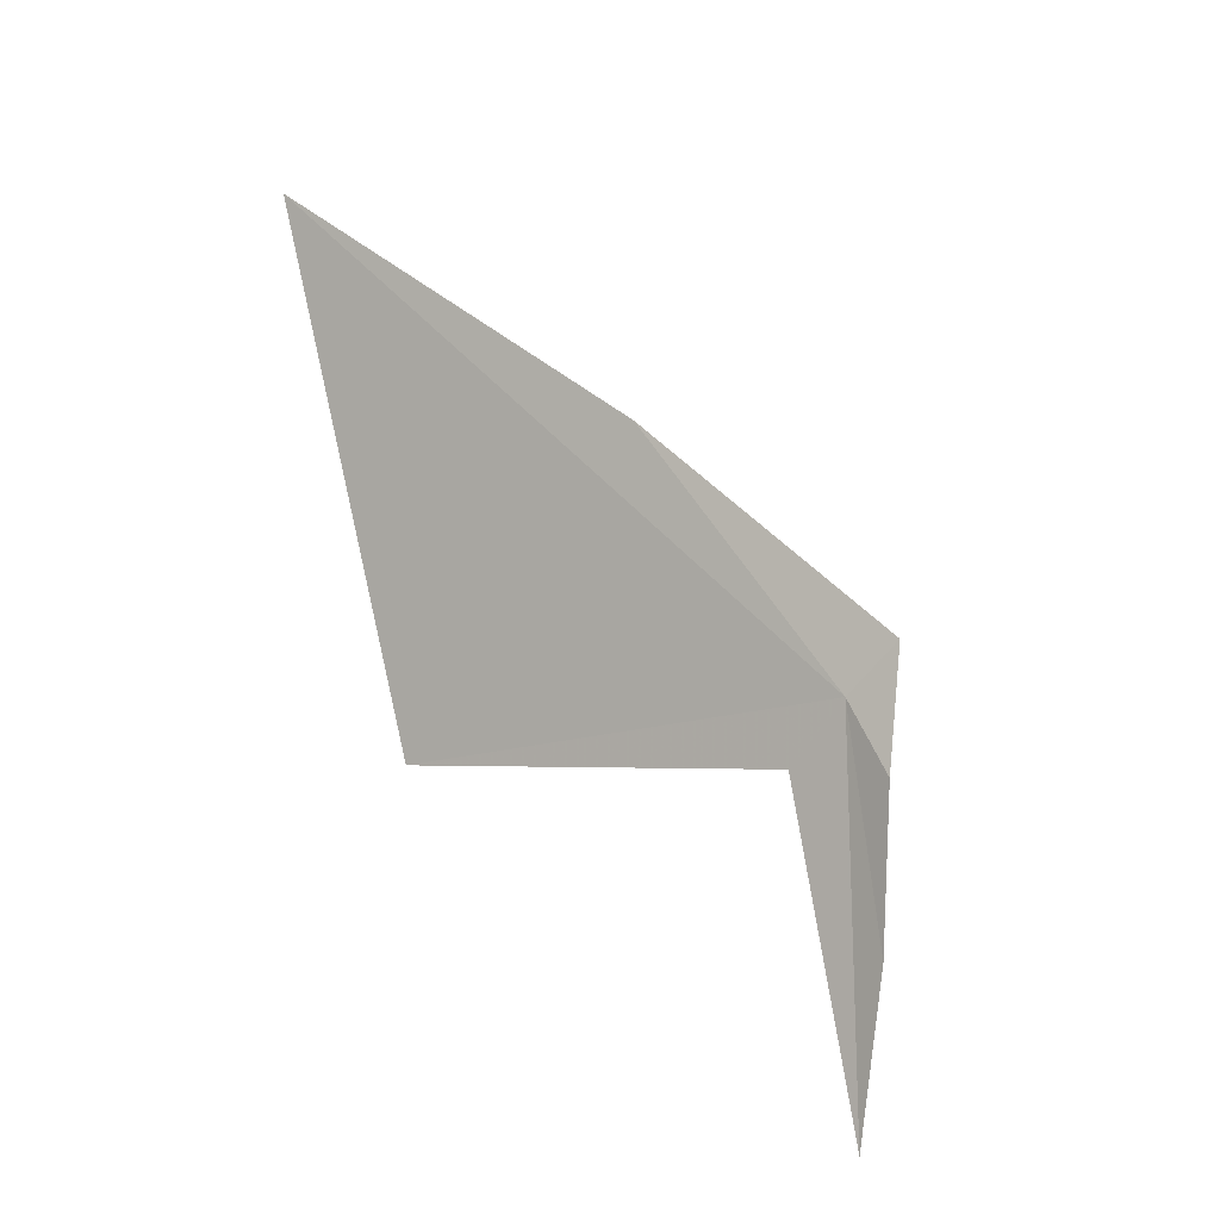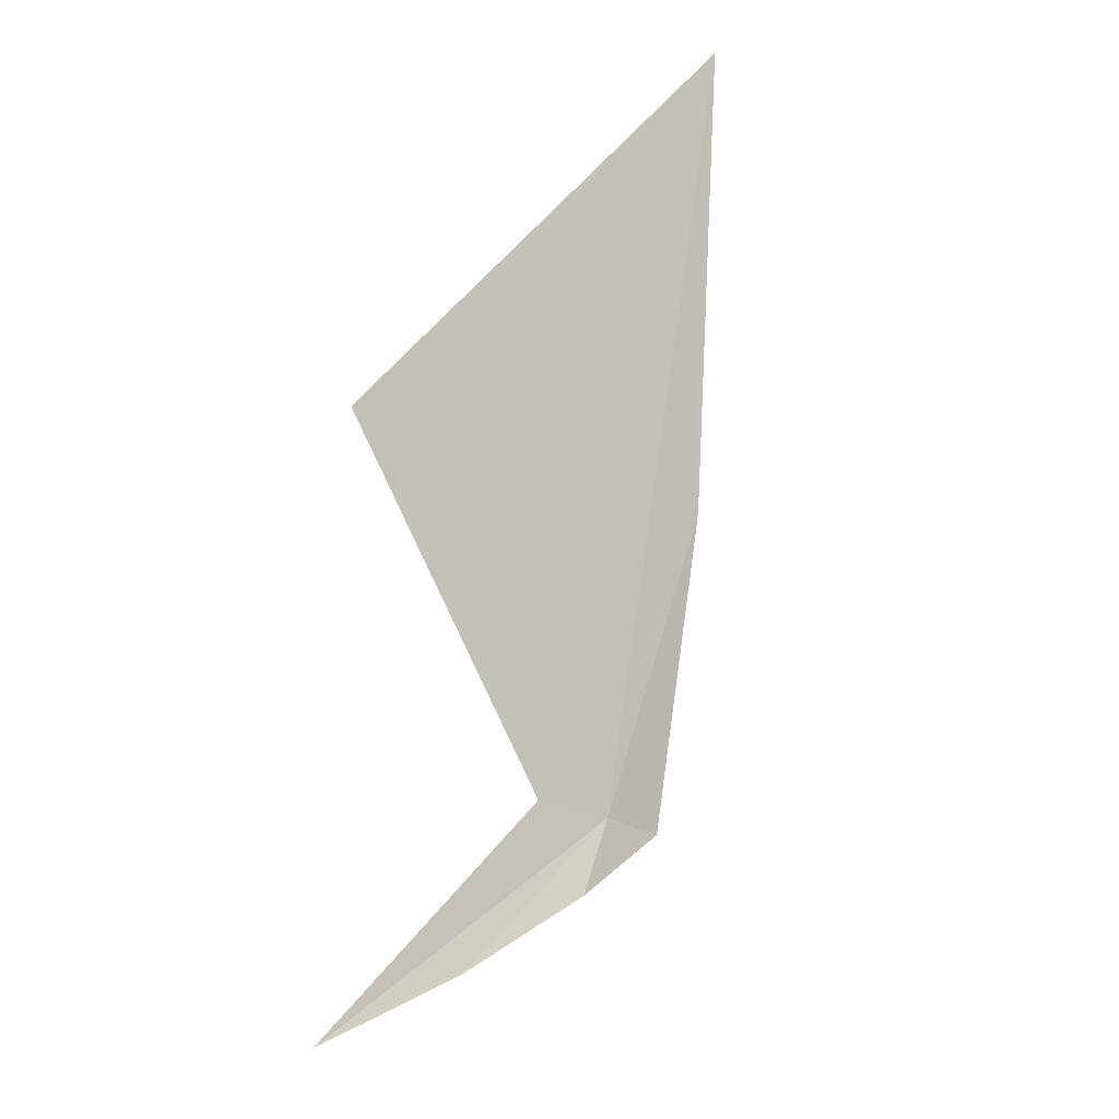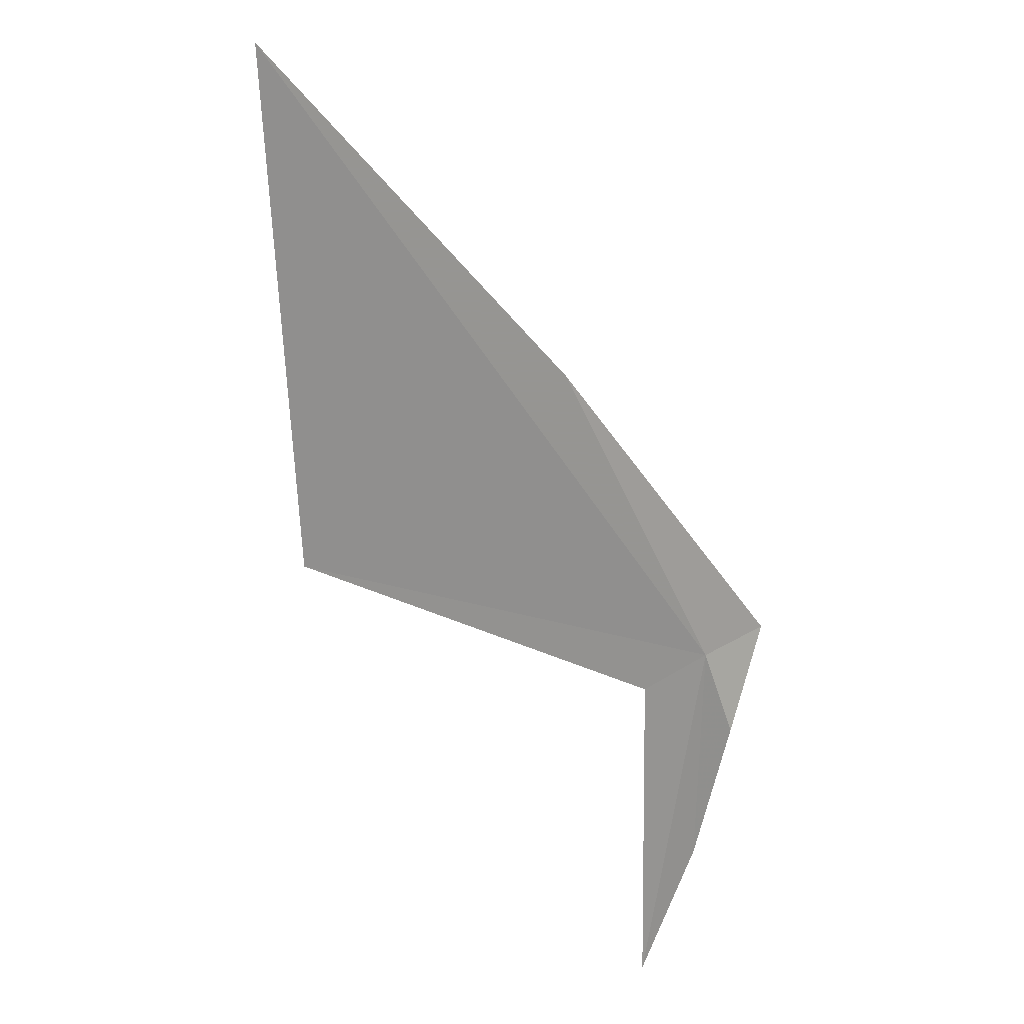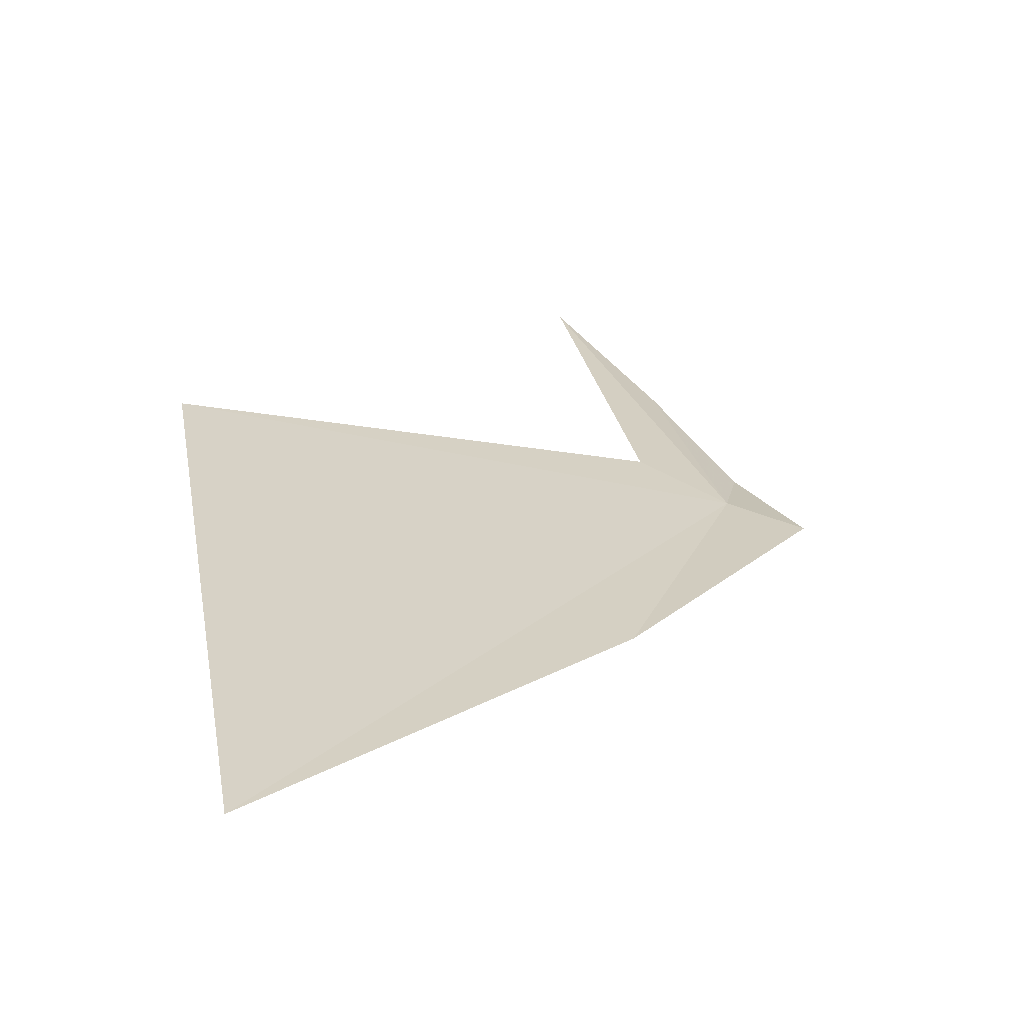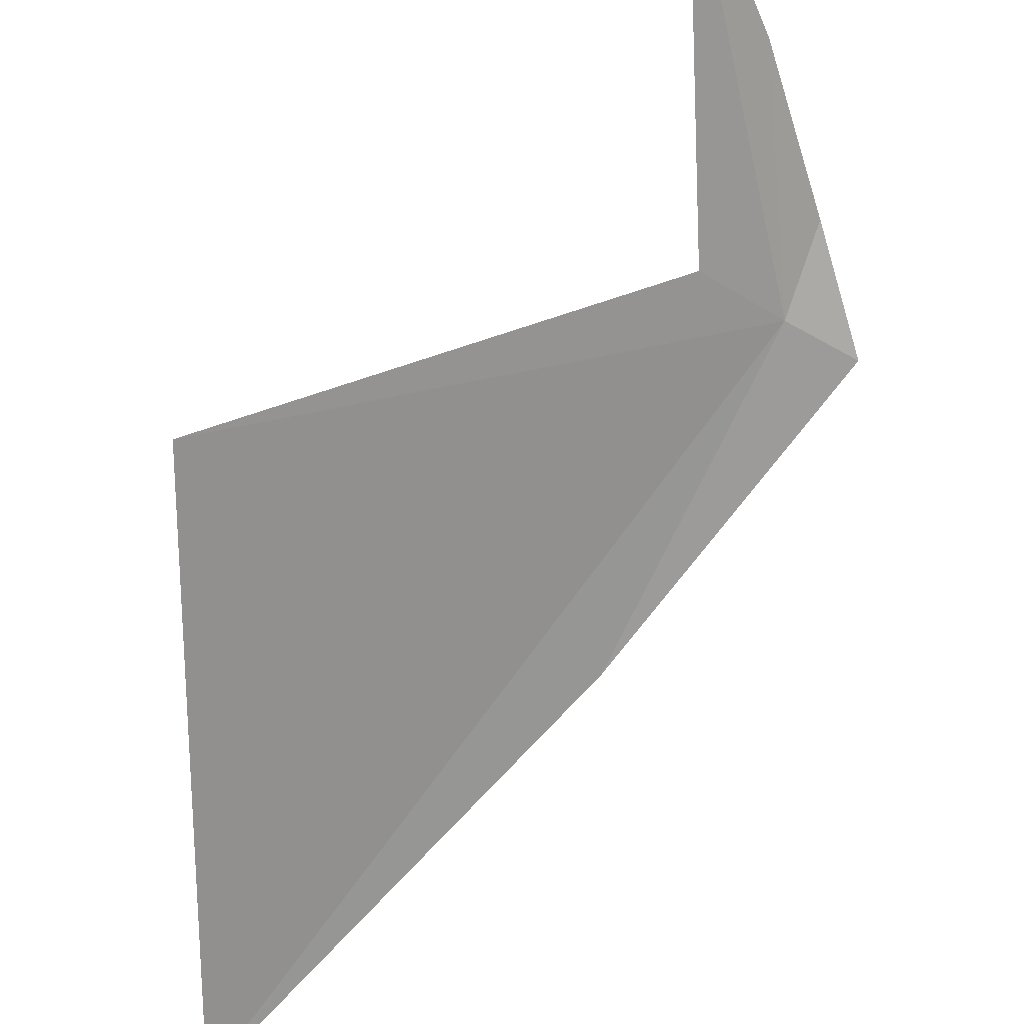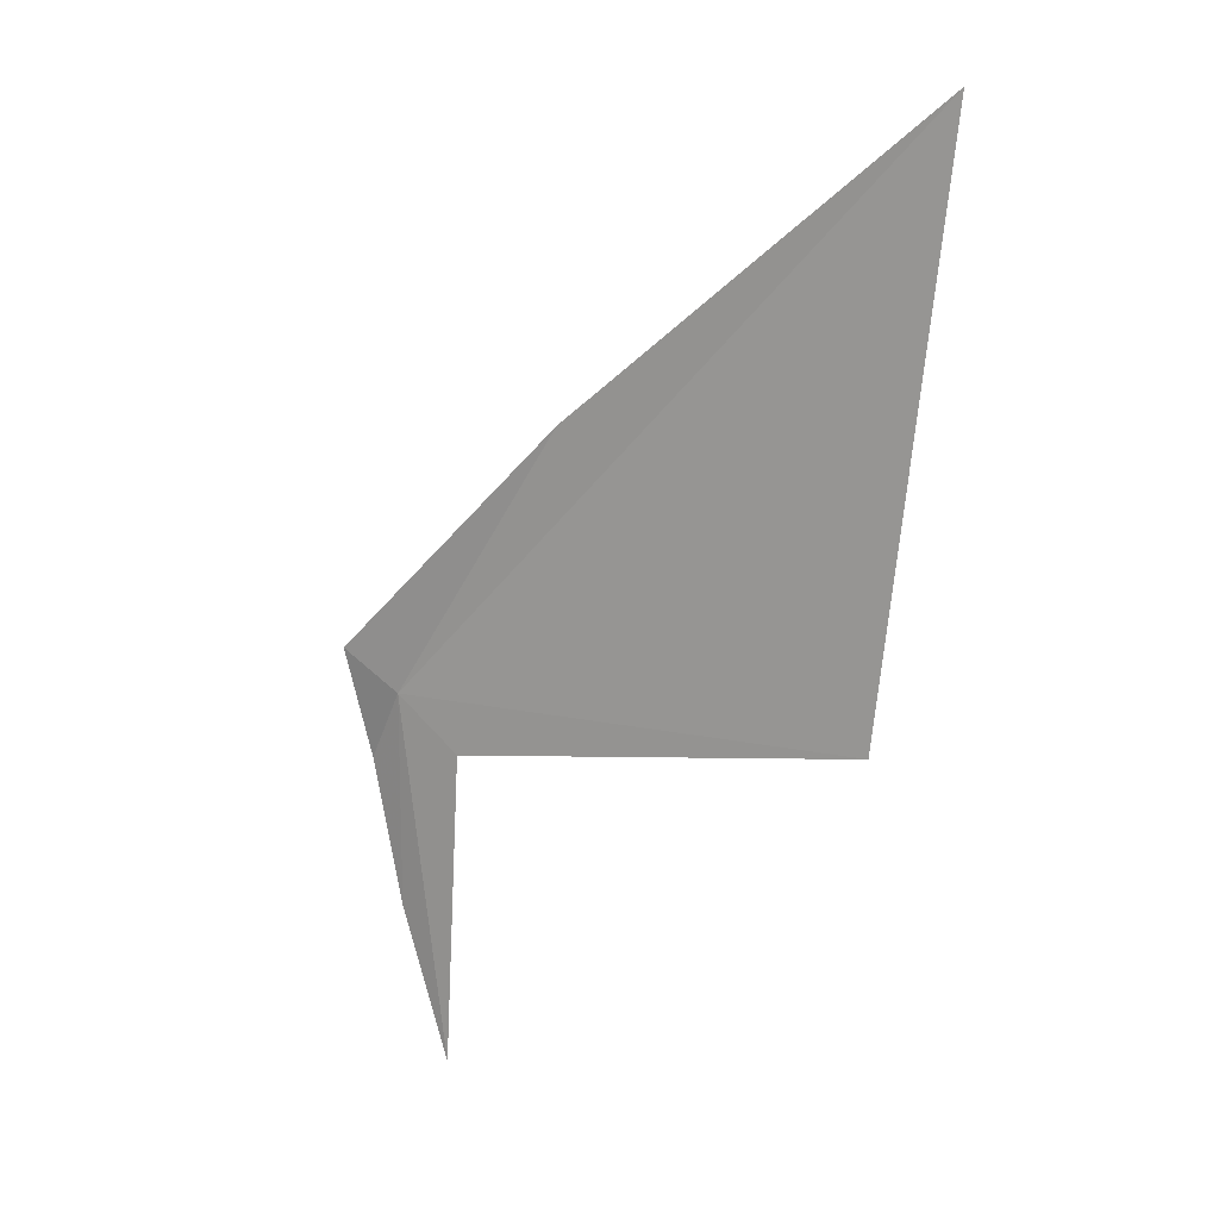
<metadata>
{"format":"obj","ext":"obj","renderer":"f3d","projection":"perspective","resolution":1024,"background":"white","views":[{"elev":-48.7,"azim":26.5,"up":"+Z"},{"elev":-50.6,"azim":-62.4,"up":"+Z"},{"elev":-23.9,"azim":12.0,"up":"+Z"},{"elev":-13.3,"azim":-5.2,"up":"+Y"},{"elev":74.0,"azim":5.7,"up":"+Y"},{"elev":58.1,"azim":-164.4,"up":"+Z"}]}
</metadata>
<code>
v -2.976 -29.67 42.37
v -9.197 -29.21 44.46
v -8.591 -34.37 50.48
v -4.501 -26.33 38.65
v -3.481 -27.8 40.01
v -2.136 -30.01 42.62
v -2.718 -29.17 41.39
v -4.548 -31.95 45.88
v -3.944 -29.13 42.11
f 1 3 2
f 1 4 5
f 1 7 6
f 1 5 7
f 1 2 9
f 1 9 4
f 1 6 8
f 1 8 3

</code>
